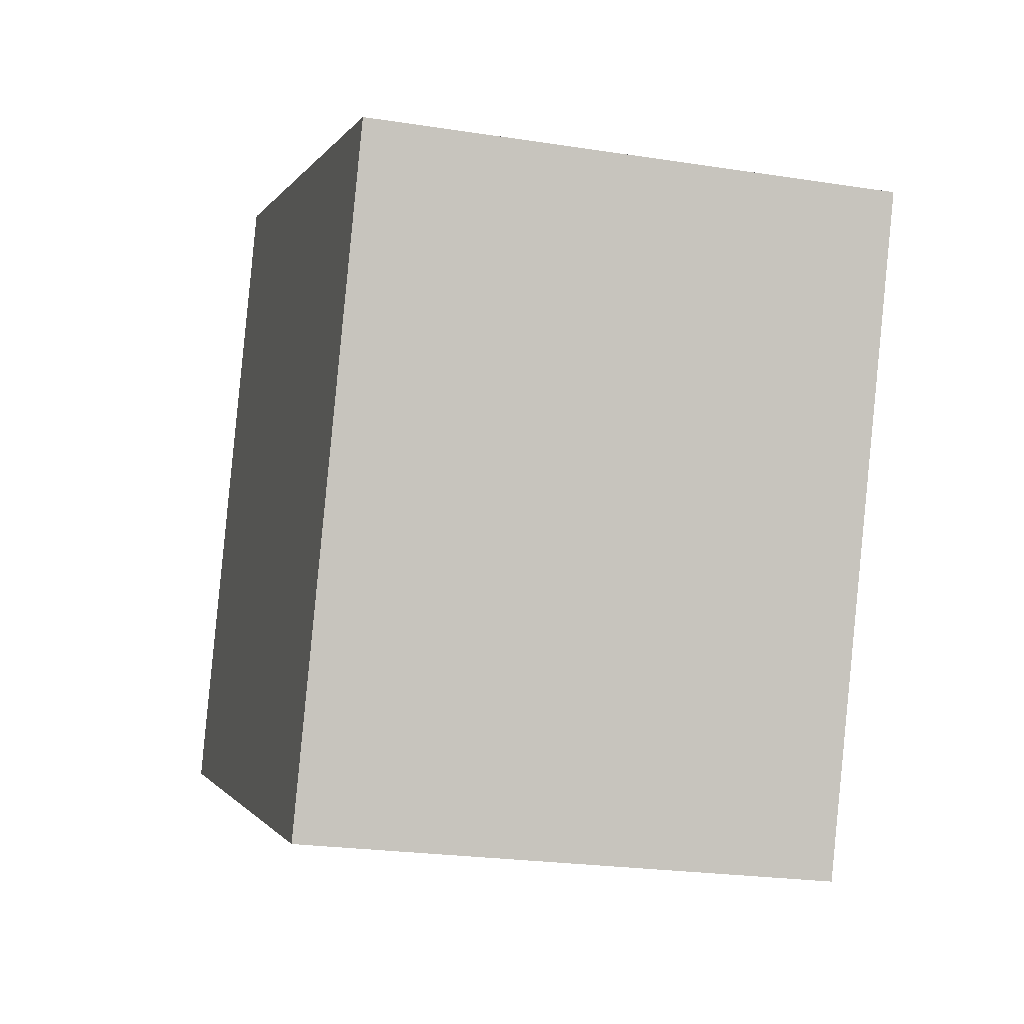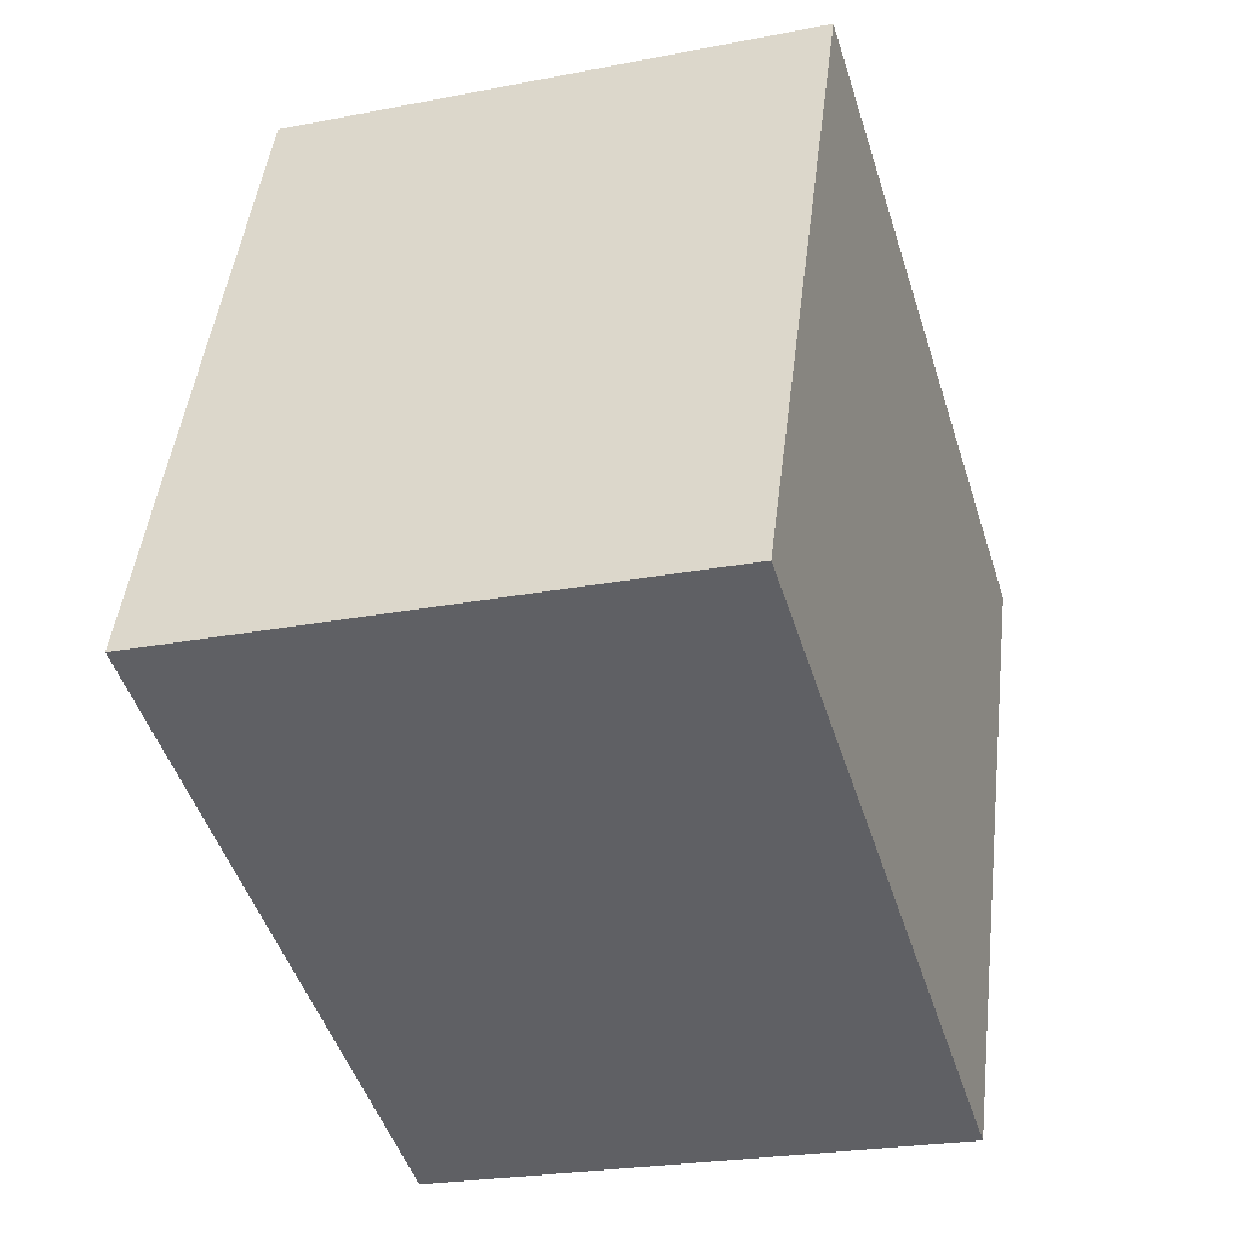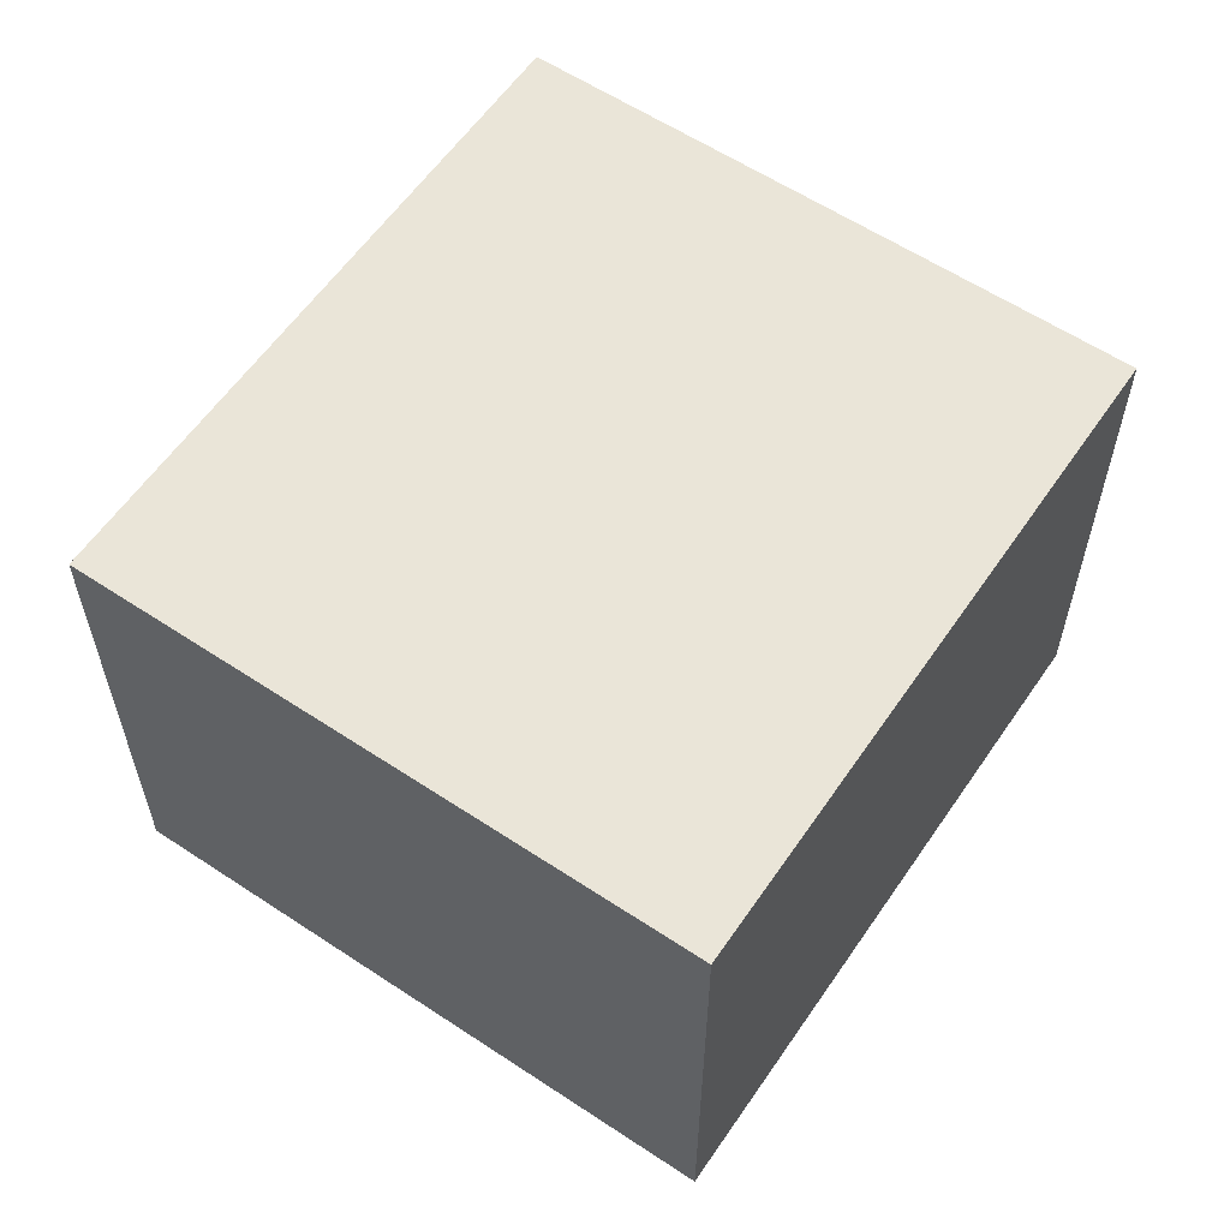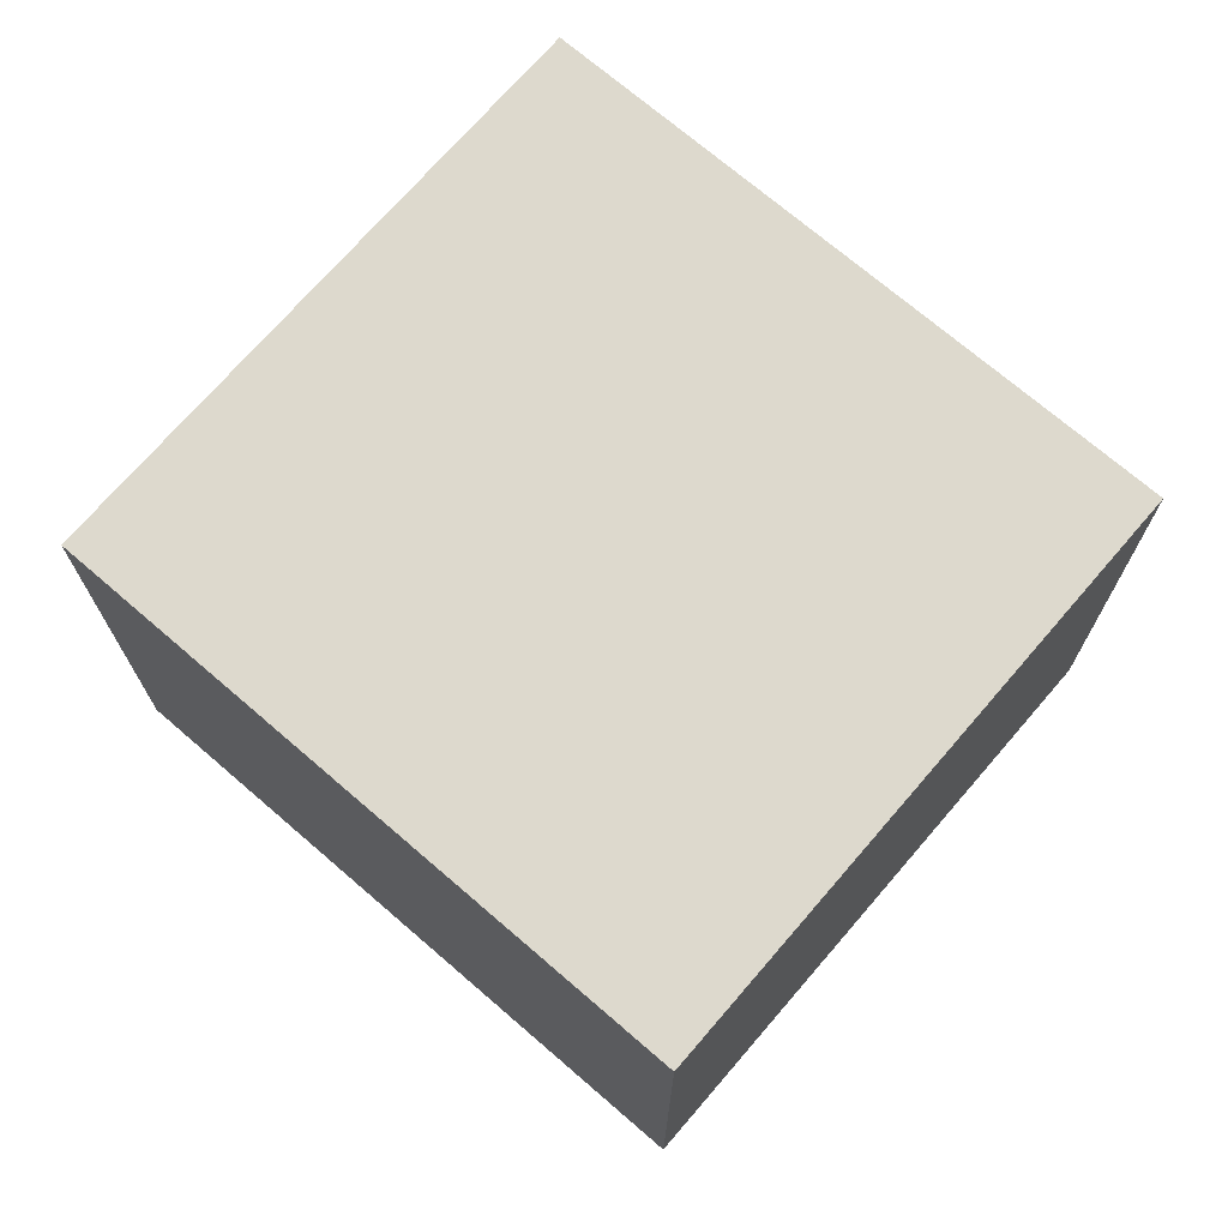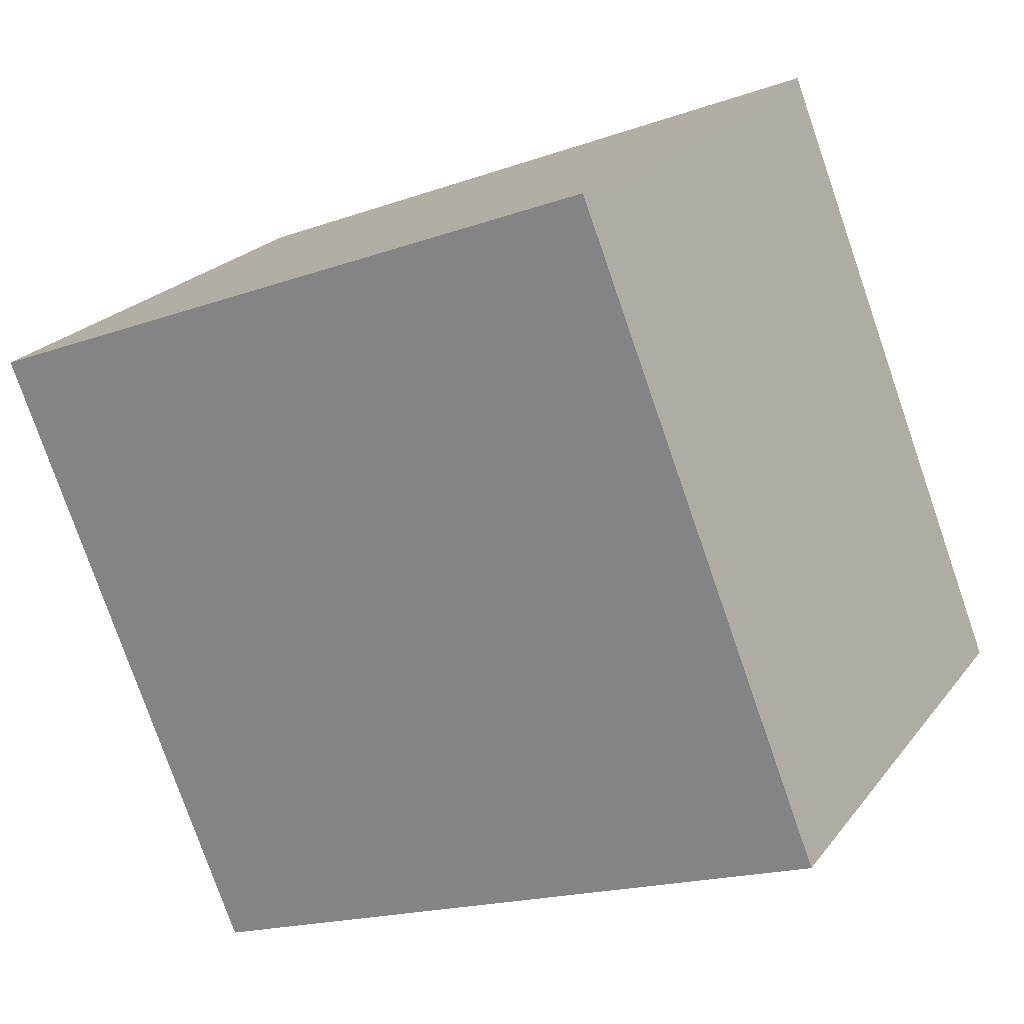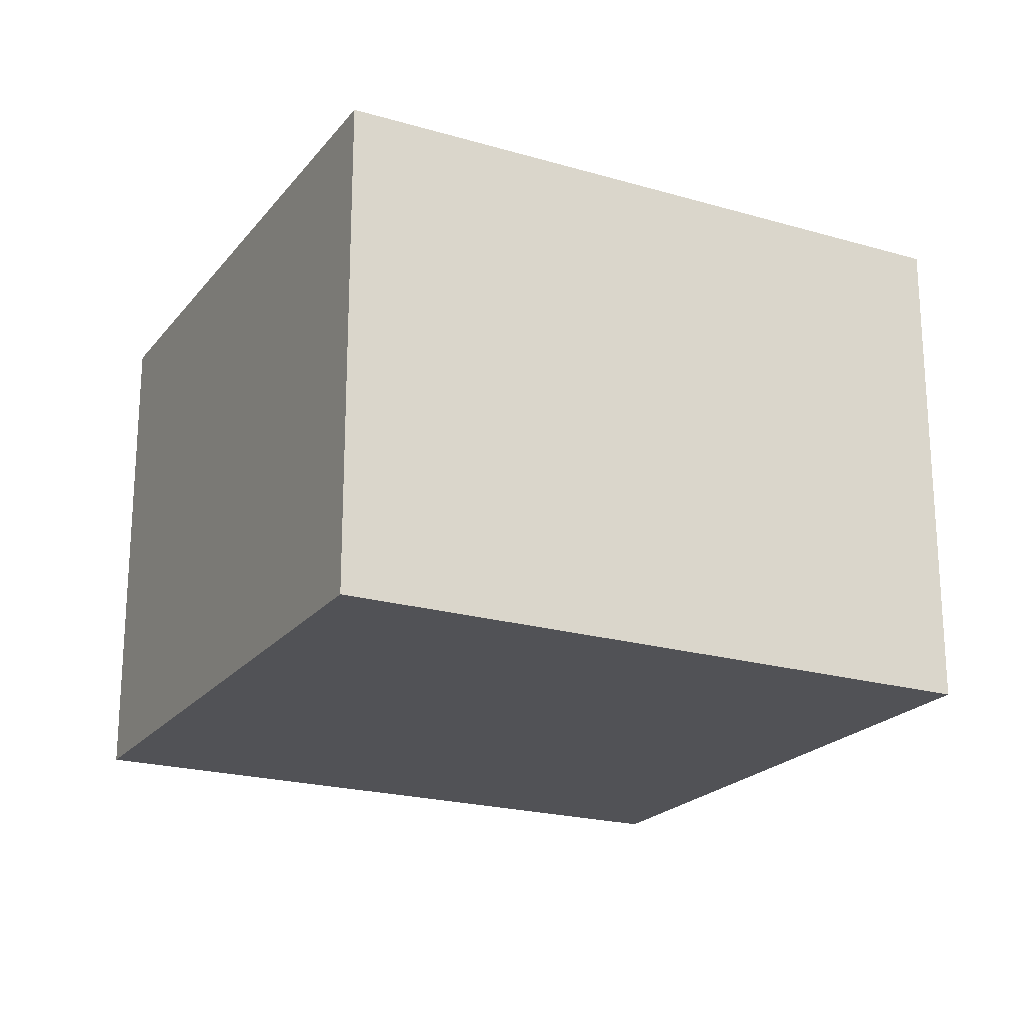
<metadata>
{"format":"obj","ext":"obj","renderer":"f3d","projection":"perspective","resolution":1024,"background":"white","views":[{"elev":-23.1,"azim":75.1,"up":"+Z"},{"elev":-23.9,"azim":-71.7,"up":"+Z"},{"elev":59.3,"azim":-34.1,"up":"+Y"},{"elev":71.9,"azim":-117.6,"up":"+Y"},{"elev":22.5,"azim":-152.7,"up":"+Z"},{"elev":-21.3,"azim":-5.7,"up":"+Y"}]}
</metadata>
<code>
v  0 4 2.449e-16
v  6.905 4 2.742
v  5.027 4 -1.994
v  1.881 4 4.745
v  5.027 1.221e-16 -1.994
v  0 0 0
v  1.881 -2.905e-16 4.745
v  6.905 -1.679e-16 2.742
g defaultobject
f 1 2 3
f 2 1 4
f 5 1 3
f 1 5 6
f 6 4 1
f 4 6 7
f 7 2 4
f 2 7 8
f 8 3 2
f 3 8 5
f 8 6 5
f 6 8 7

</code>
